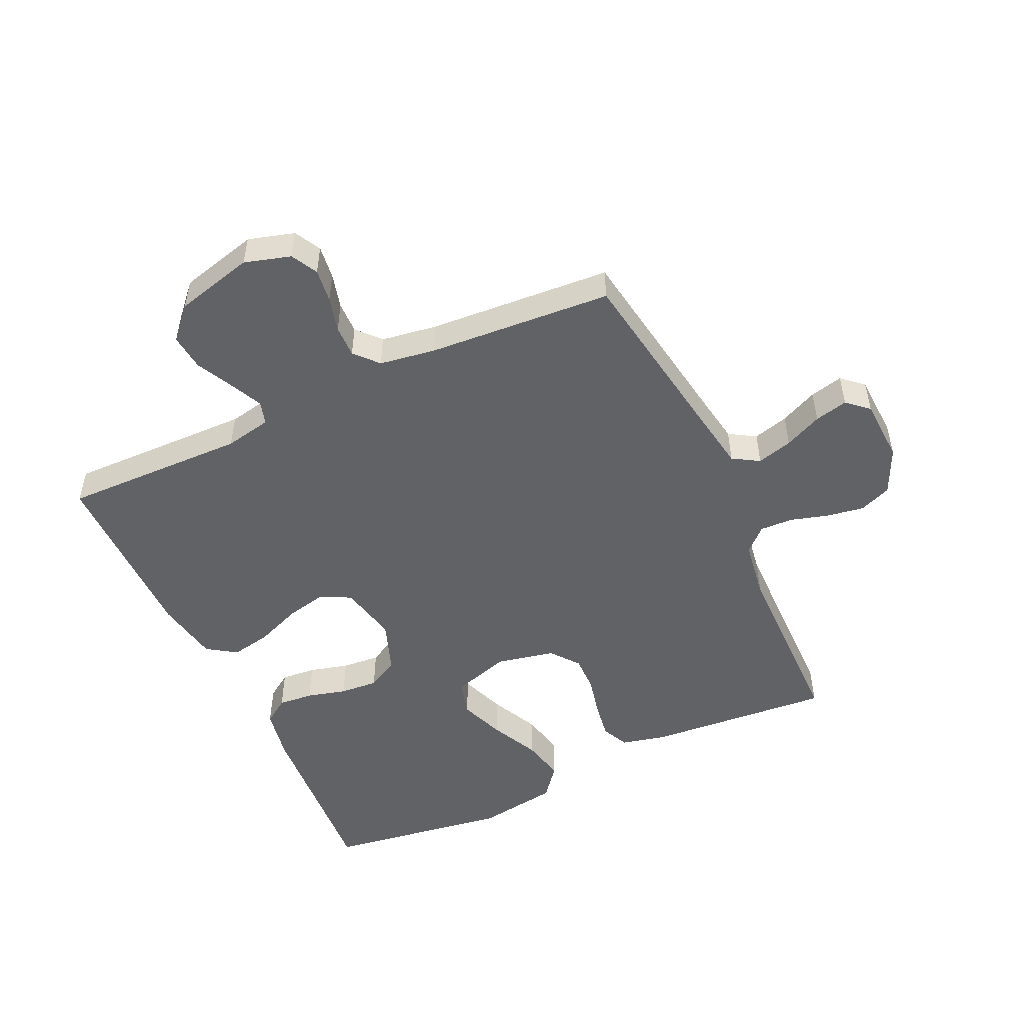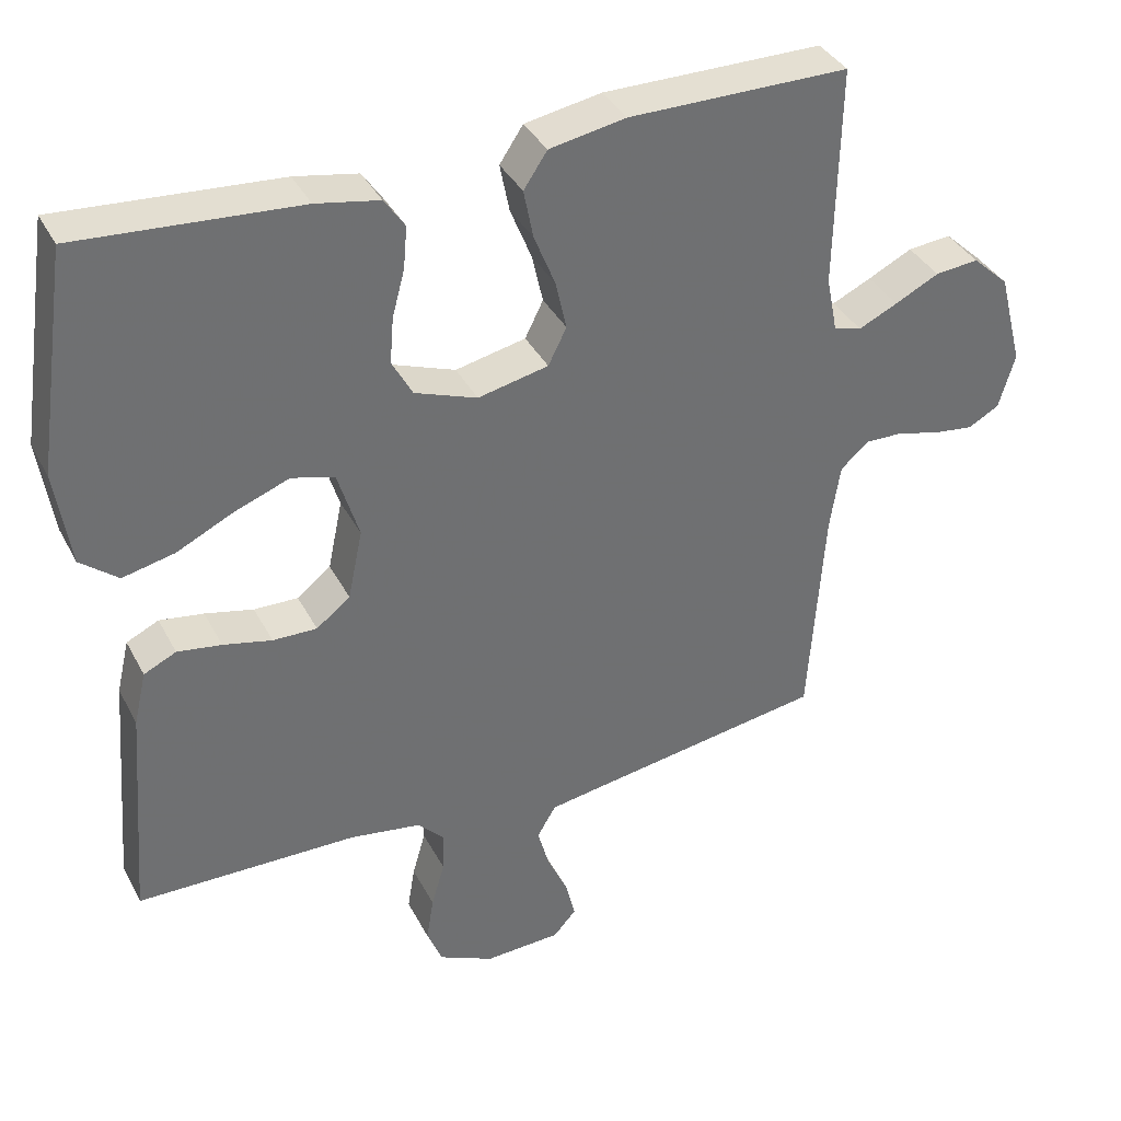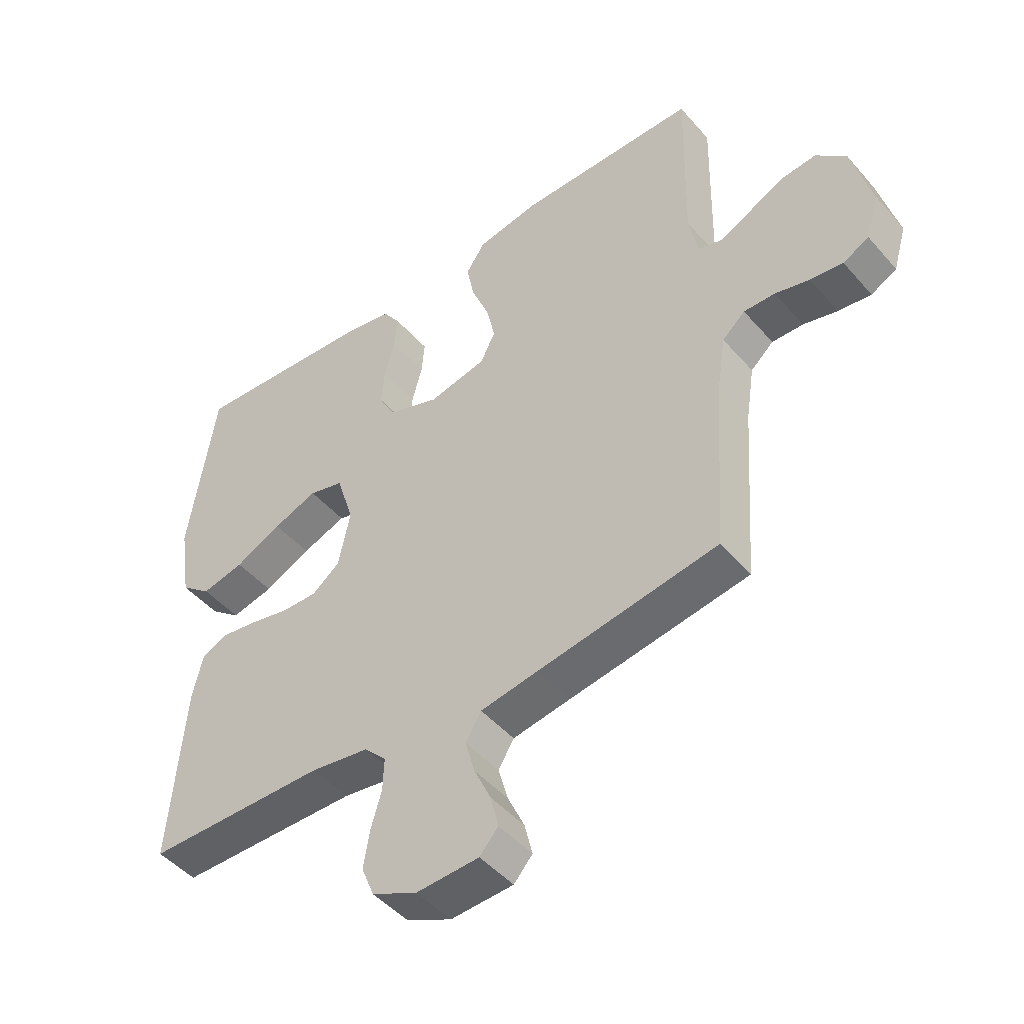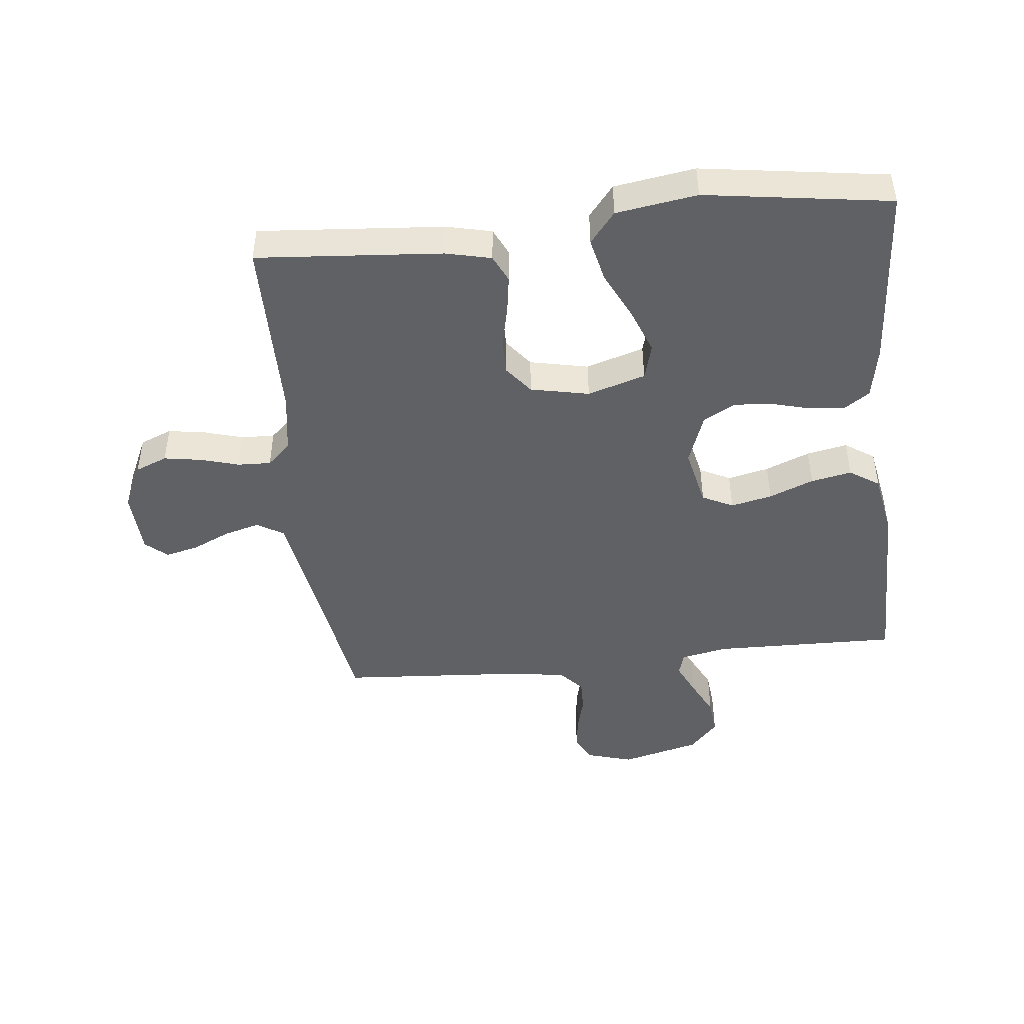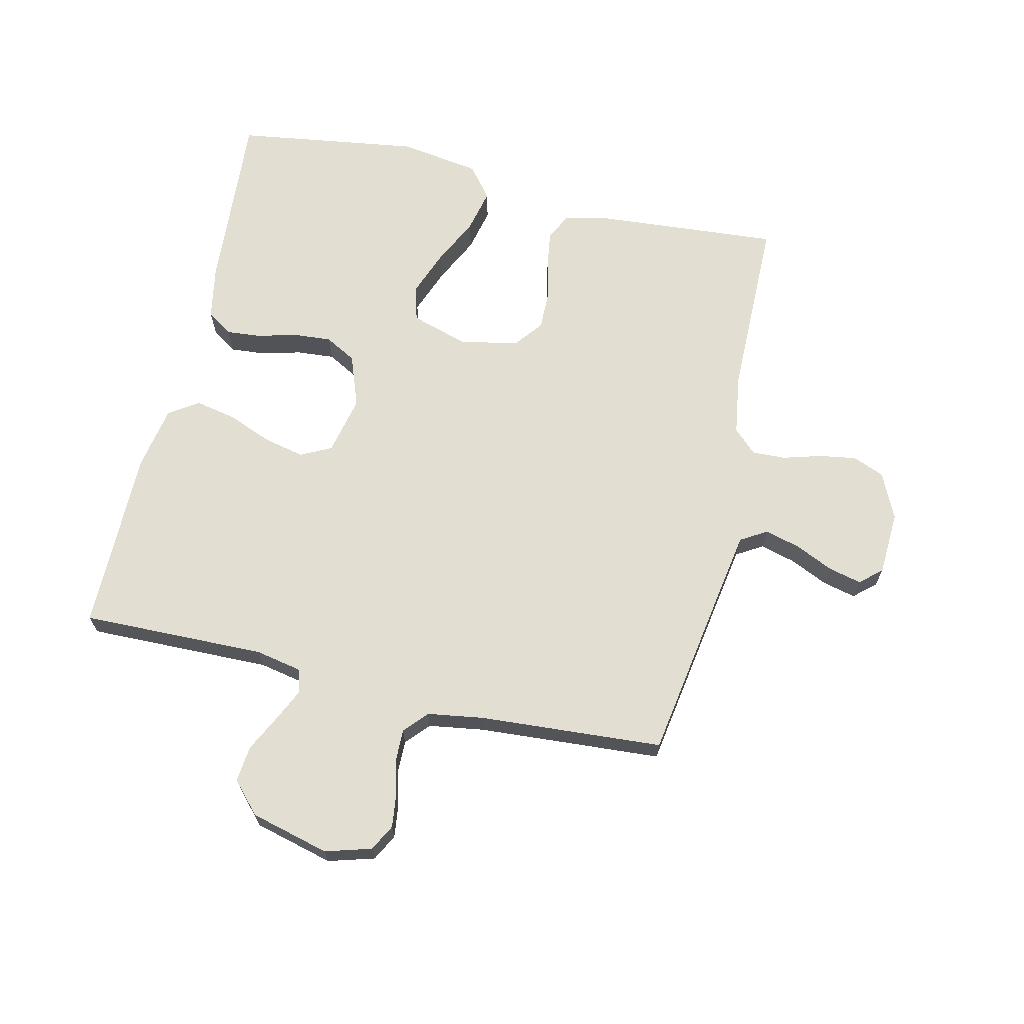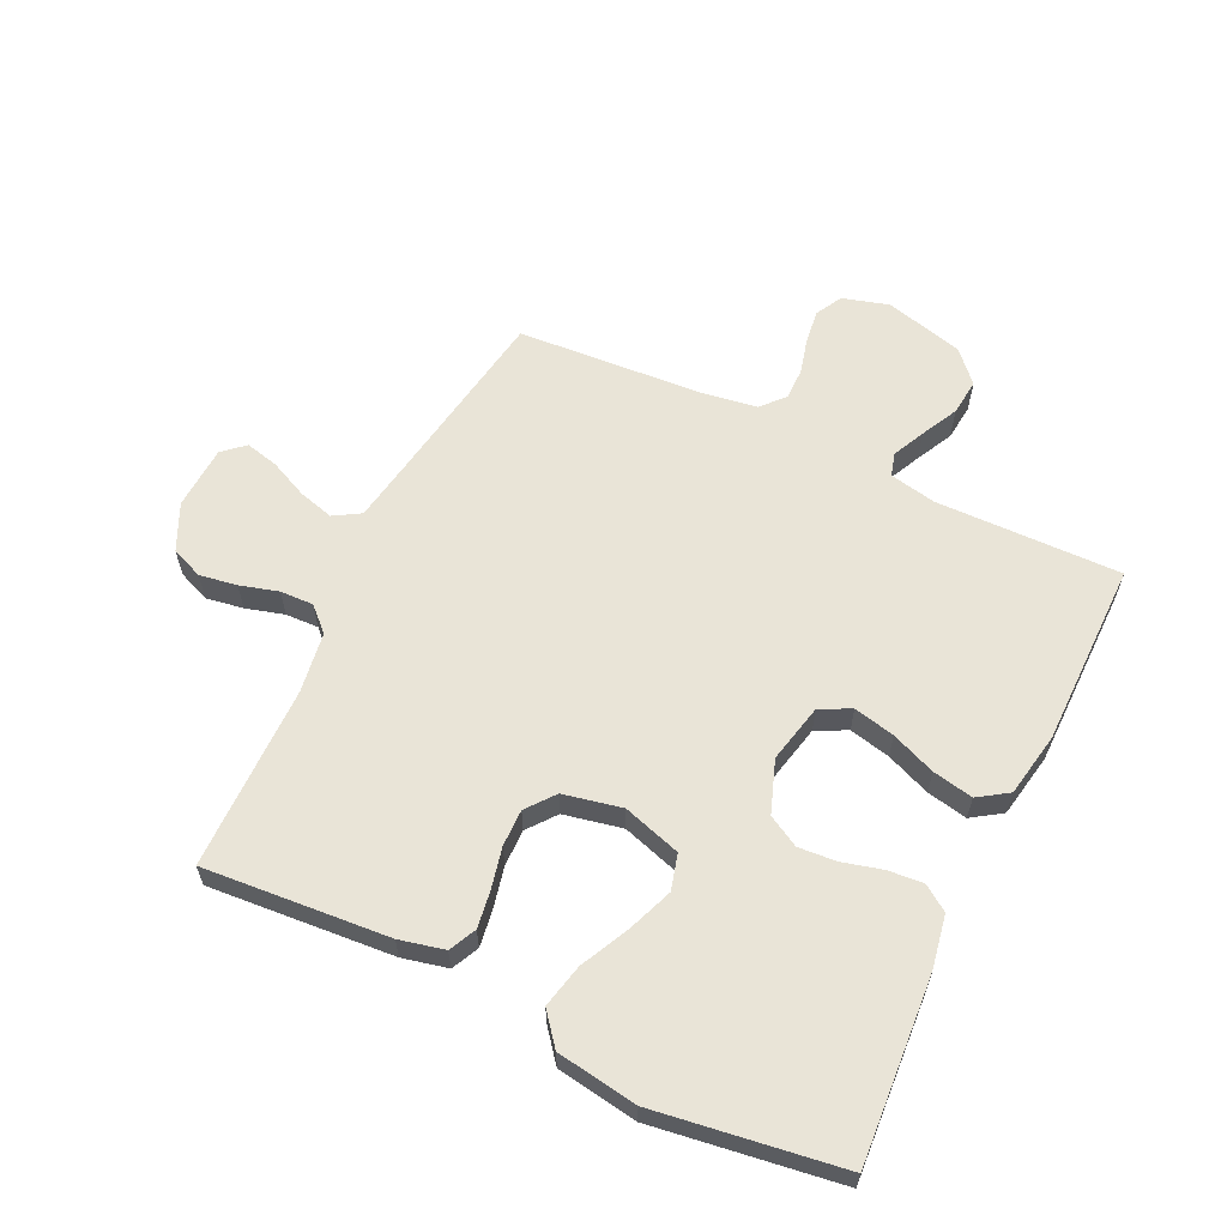
<metadata>
{"format":"obj","ext":"obj","renderer":"f3d","projection":"perspective","resolution":1024,"background":"white","views":[{"elev":-50.7,"azim":114.9,"up":"+Y"},{"elev":37.0,"azim":-24.9,"up":"+Z"},{"elev":-47.2,"azim":38.6,"up":"+Z"},{"elev":-45.8,"azim":-83.8,"up":"+Y"},{"elev":67.4,"azim":103.1,"up":"+Y"},{"elev":61.0,"azim":-64.3,"up":"+Y"}]}
</metadata>
<code>
v 0.5 0.07 -0.5
v 0.2 0.07 -0.548
v 0.104 0.07 -0.564
v 0.078 0.07 -0.607
v 0.094 0.07 -0.665
v 0.122 0.07 -0.726
v 0.135 0.07 -0.78
v 0.104 0.07 -0.815
v 0 0.07 -0.82
v -0.075 0.07 -0.785
v -0.096 0.07 -0.733
v -0.086 0.07 -0.672
v -0.068 0.07 -0.61
v -0.066 0.07 -0.556
v -0.102 0.07 -0.518
v -0.2 0.07 -0.503
v -0.5 0.07 -0.5
v -0.476 0.07 -0.2
v -0.459 0.07 -0.127
v -0.415 0.07 -0.106
v -0.355 0.07 -0.115
v -0.289 0.07 -0.13
v -0.229 0.07 -0.131
v -0.183 0.07 -0.095
v -0.163 0.07 0
v -0.192 0.07 0.094
v -0.25 0.07 0.11
v -0.324 0.07 0.082
v -0.402 0.07 0.044
v -0.473 0.07 0.028
v -0.524 0.07 0.069
v -0.544 0.07 0.2
v -0.5 0.07 0.5
v -0.2 0.07 0.479
v -0.114 0.07 0.463
v -0.086 0.07 0.422
v -0.091 0.07 0.365
v -0.108 0.07 0.301
v -0.113 0.07 0.239
v -0.085 0.07 0.188
v 0 0.07 0.157
v 0.096 0.07 0.178
v 0.121 0.07 0.228
v 0.106 0.07 0.295
v 0.077 0.07 0.367
v 0.064 0.07 0.433
v 0.096 0.07 0.481
v 0.2 0.07 0.5
v 0.5 0.07 0.5
v 0.494 0.07 0.2
v 0.509 0.07 0.124
v 0.547 0.07 0.113
v 0.6 0.07 0.138
v 0.66 0.07 0.168
v 0.719 0.07 0.174
v 0.769 0.07 0.128
v 0.802 0.07 0
v 0.78 0.07 -0.075
v 0.737 0.07 -0.098
v 0.682 0.07 -0.091
v 0.625 0.07 -0.076
v 0.573 0.07 -0.075
v 0.535 0.07 -0.109
v 0.521 0.07 -0.2
v 0.5 0 -0.5
v 0.2 0 -0.548
v 0.104 0 -0.564
v 0.078 0 -0.607
v 0.094 0 -0.665
v 0.122 0 -0.726
v 0.135 0 -0.78
v 0.104 0 -0.815
v 0 0 -0.82
v -0.075 0 -0.785
v -0.096 0 -0.733
v -0.086 0 -0.672
v -0.068 0 -0.61
v -0.066 0 -0.556
v -0.102 0 -0.518
v -0.2 0 -0.503
v -0.5 0 -0.5
v -0.476 0 -0.2
v -0.459 0 -0.127
v -0.415 0 -0.106
v -0.355 0 -0.115
v -0.289 0 -0.13
v -0.229 0 -0.131
v -0.183 0 -0.095
v -0.163 0 0
v -0.192 0 0.094
v -0.25 0 0.11
v -0.324 0 0.082
v -0.402 0 0.044
v -0.473 0 0.028
v -0.524 0 0.069
v -0.544 0 0.2
v -0.5 0 0.5
v -0.2 0 0.479
v -0.114 0 0.463
v -0.086 0 0.422
v -0.091 0 0.365
v -0.108 0 0.301
v -0.113 0 0.239
v -0.085 0 0.188
v 0 0 0.157
v 0.096 0 0.178
v 0.121 0 0.228
v 0.106 0 0.295
v 0.077 0 0.367
v 0.064 0 0.433
v 0.096 0 0.481
v 0.2 0 0.5
v 0.5 0 0.5
v 0.494 0 0.2
v 0.509 0 0.124
v 0.547 0 0.113
v 0.6 0 0.138
v 0.66 0 0.168
v 0.719 0 0.174
v 0.769 0 0.128
v 0.802 0 0
v 0.78 0 -0.075
v 0.737 0 -0.098
v 0.682 0 -0.091
v 0.625 0 -0.076
v 0.573 0 -0.075
v 0.535 0 -0.109
v 0.521 0 -0.2
f 59 60 61
f 58 59 61
f 57 58 61
f 56 57 61
f 55 56 61
f 54 55 61
f 53 54 61
f 52 53 61 62
f 51 52 62 63
f 48 49 50
f 47 48 50
f 46 47 50
f 45 46 50
f 44 45 50
f 51 63 64
f 50 51 64
f 44 50 64
f 43 44 64
f 36 37 38
f 35 36 38
f 34 35 38
f 33 34 38
f 32 33 38
f 31 32 38
f 30 31 38
f 29 30 38
f 28 29 38
f 27 28 38 39
f 26 27 39 40
f 20 21 22
f 19 20 22
f 18 19 22
f 17 18 22
f 16 17 22
f 15 16 22 23
f 14 15 23 24
f 11 12 13
f 10 11 13
f 9 10 13
f 8 9 13
f 7 8 13
f 6 7 13
f 5 6 13
f 4 5 13 14
f 14 24 25
f 4 14 25
f 3 4 25
f 64 1 2
f 43 64 2
f 42 43 2
f 26 40 41
f 26 41 42
f 25 26 42
f 3 25 42
f 2 3 42
f 125 124 123
f 125 123 122
f 125 122 121
f 125 121 120
f 125 120 119
f 125 119 118
f 125 118 117
f 126 125 117 116
f 127 126 116 115
f 114 113 112
f 114 112 111
f 114 111 110
f 114 110 109
f 114 109 108
f 128 127 115
f 128 115 114
f 128 114 108
f 128 108 107
f 102 101 100
f 102 100 99
f 102 99 98
f 102 98 97
f 102 97 96
f 102 96 95
f 102 95 94
f 102 94 93
f 102 93 92
f 103 102 92 91
f 104 103 91 90
f 86 85 84
f 86 84 83
f 86 83 82
f 86 82 81
f 86 81 80
f 87 86 80 79
f 88 87 79 78
f 77 76 75
f 77 75 74
f 77 74 73
f 77 73 72
f 77 72 71
f 77 71 70
f 77 70 69
f 78 77 69 68
f 89 88 78
f 89 78 68
f 89 68 67
f 66 65 128
f 66 128 107
f 66 107 106
f 105 104 90
f 106 105 90
f 106 90 89
f 106 89 67
f 106 67 66
f 1 65 66 2
f 2 66 67 3
f 3 67 68 4
f 4 68 69 5
f 5 69 70 6
f 6 70 71 7
f 7 71 72 8
f 8 72 73 9
f 9 73 74 10
f 10 74 75 11
f 11 75 76 12
f 12 76 77 13
f 13 77 78 14
f 14 78 79 15
f 15 79 80 16
f 16 80 81 17
f 17 81 82 18
f 18 82 83 19
f 19 83 84 20
f 20 84 85 21
f 21 85 86 22
f 22 86 87 23
f 23 87 88 24
f 24 88 89 25
f 25 89 90 26
f 26 90 91 27
f 27 91 92 28
f 28 92 93 29
f 29 93 94 30
f 30 94 95 31
f 31 95 96 32
f 32 96 97 33
f 33 97 98 34
f 34 98 99 35
f 35 99 100 36
f 36 100 101 37
f 37 101 102 38
f 38 102 103 39
f 39 103 104 40
f 40 104 105 41
f 41 105 106 42
f 42 106 107 43
f 43 107 108 44
f 44 108 109 45
f 45 109 110 46
f 46 110 111 47
f 47 111 112 48
f 48 112 113 49
f 49 113 114 50
f 50 114 115 51
f 51 115 116 52
f 52 116 117 53
f 53 117 118 54
f 54 118 119 55
f 55 119 120 56
f 56 120 121 57
f 57 121 122 58
f 58 122 123 59
f 59 123 124 60
f 60 124 125 61
f 61 125 126 62
f 62 126 127 63
f 63 127 128 64
f 64 128 65 1

</code>
